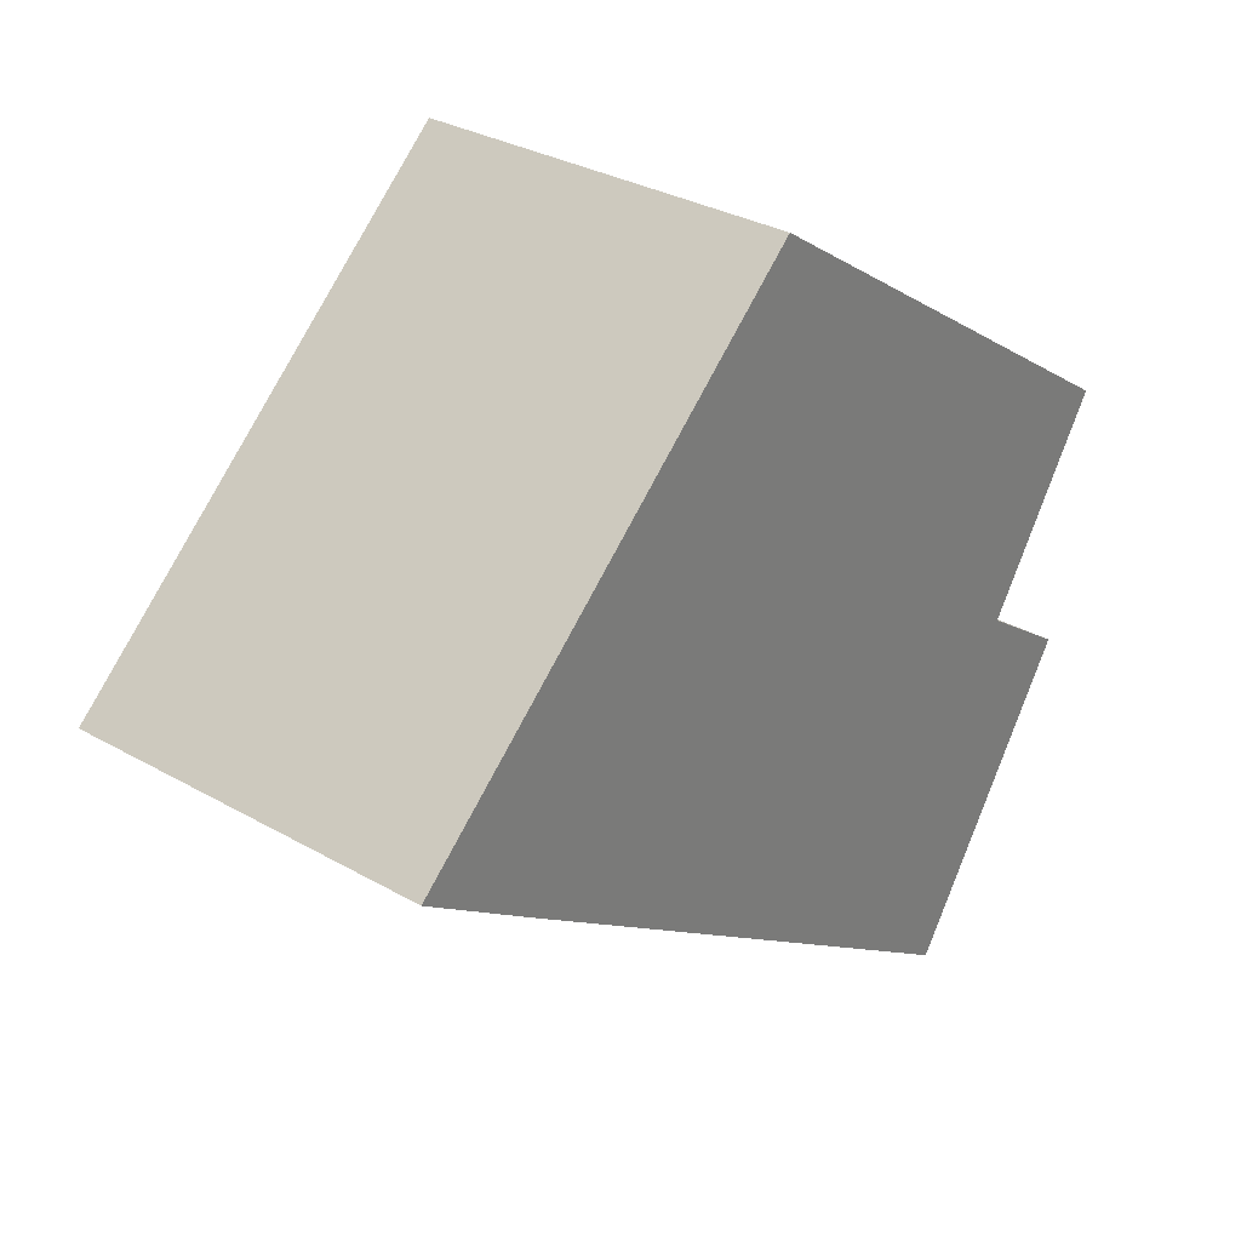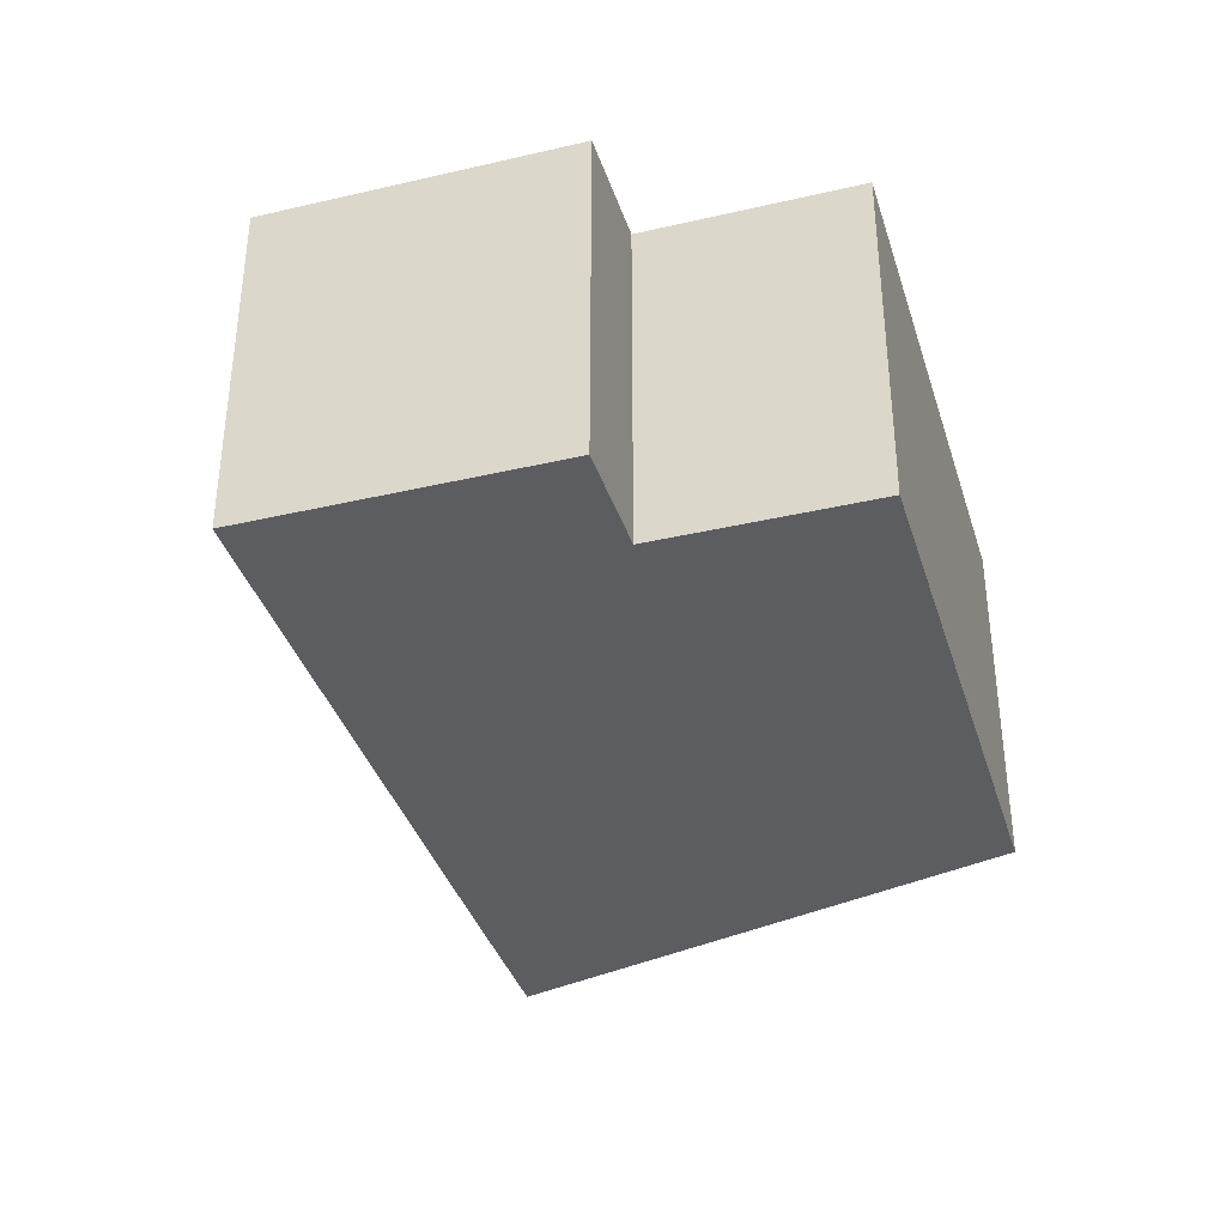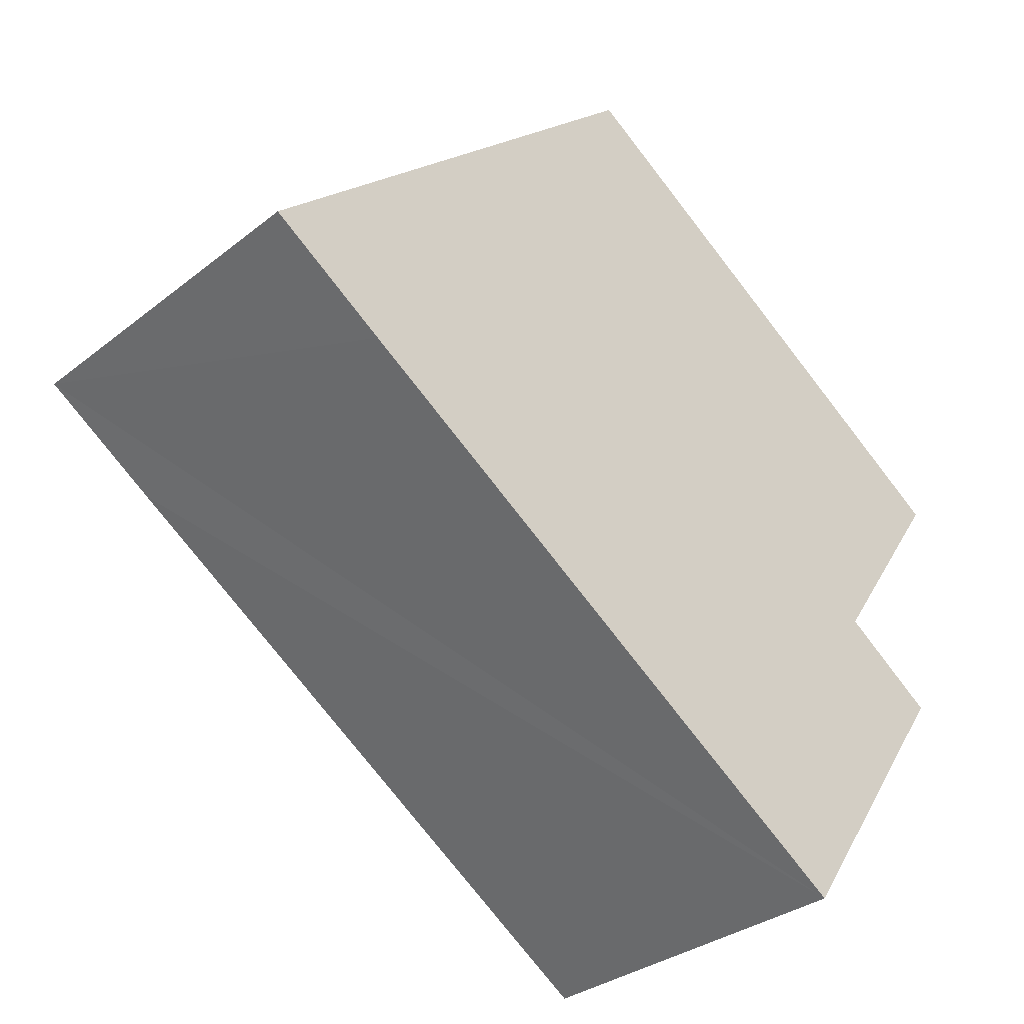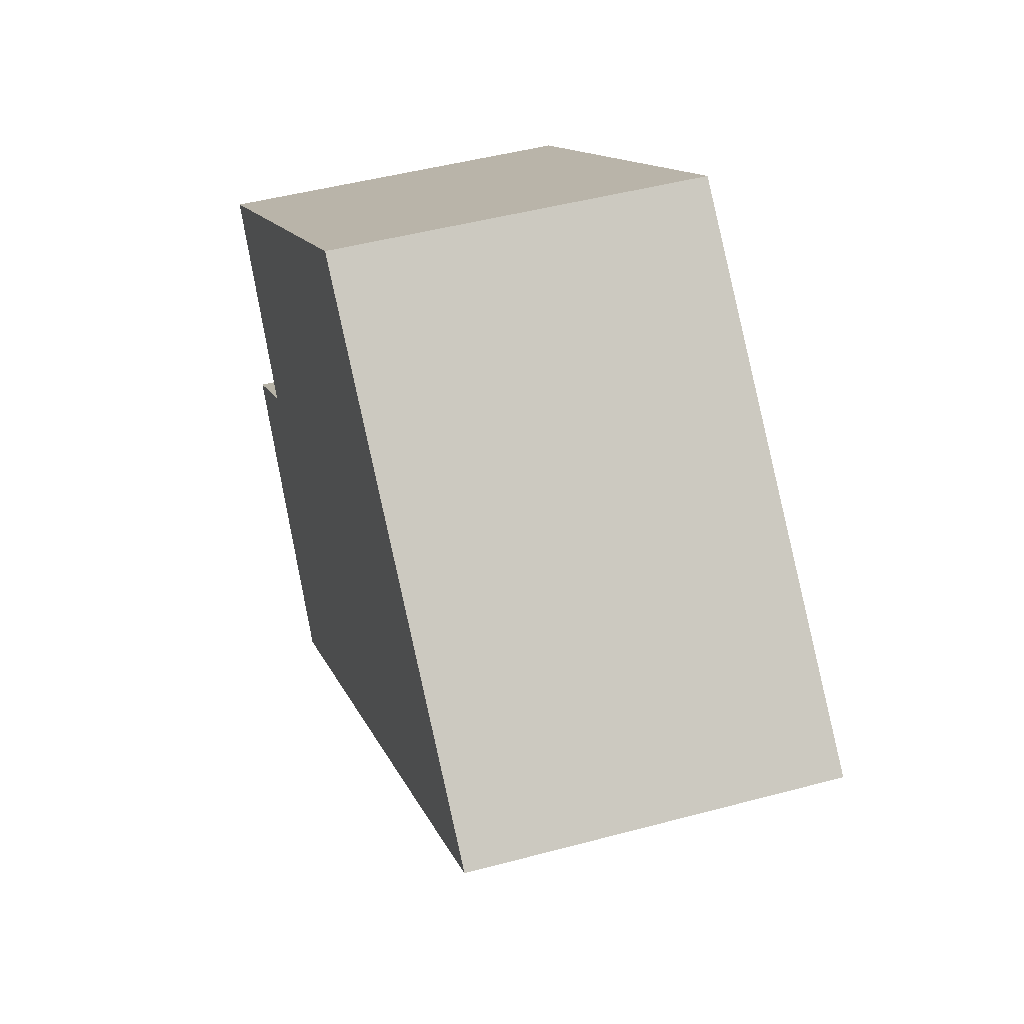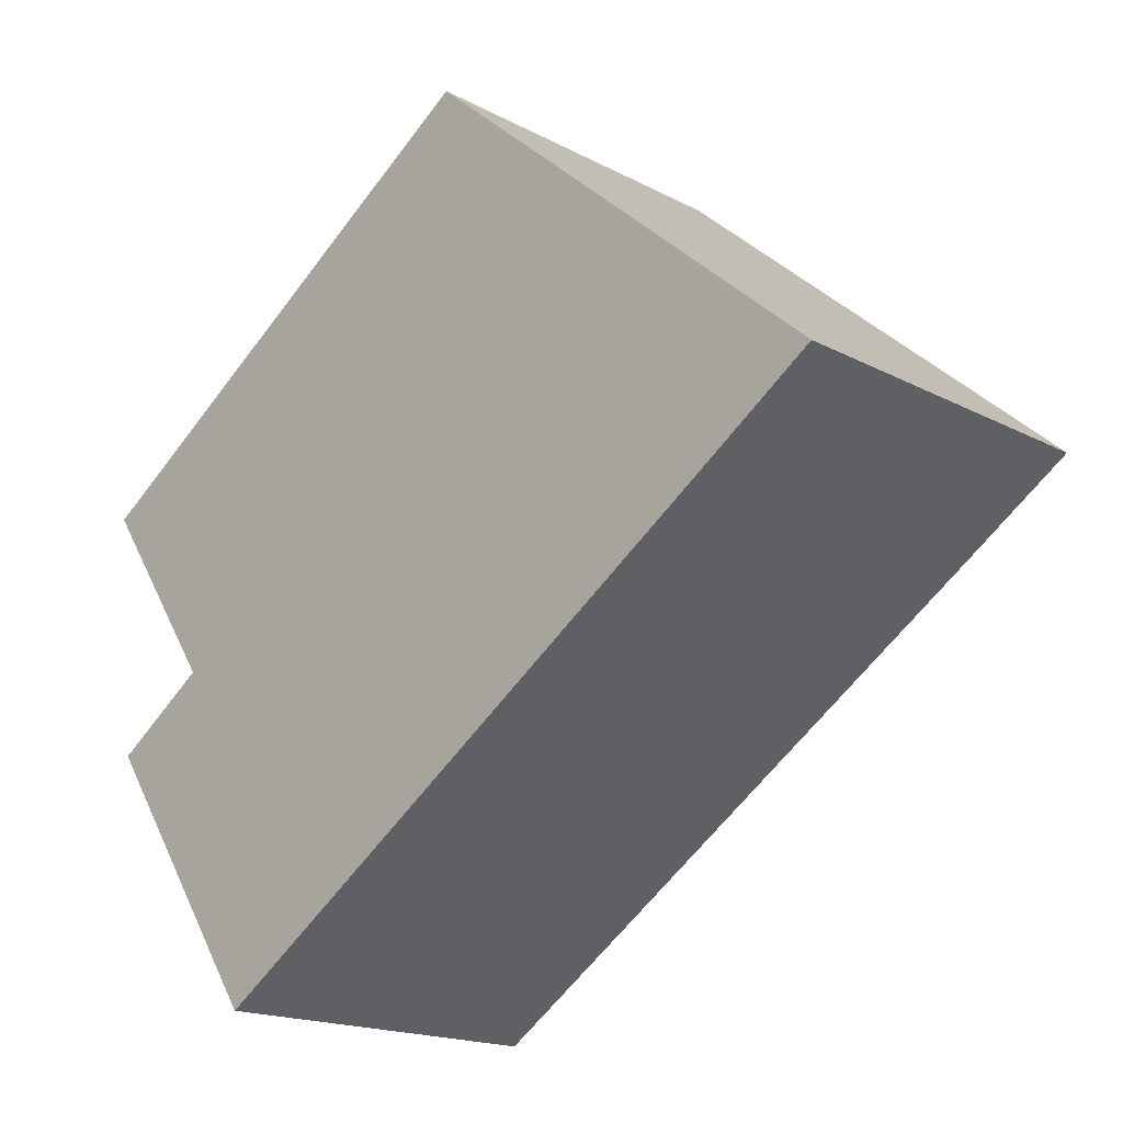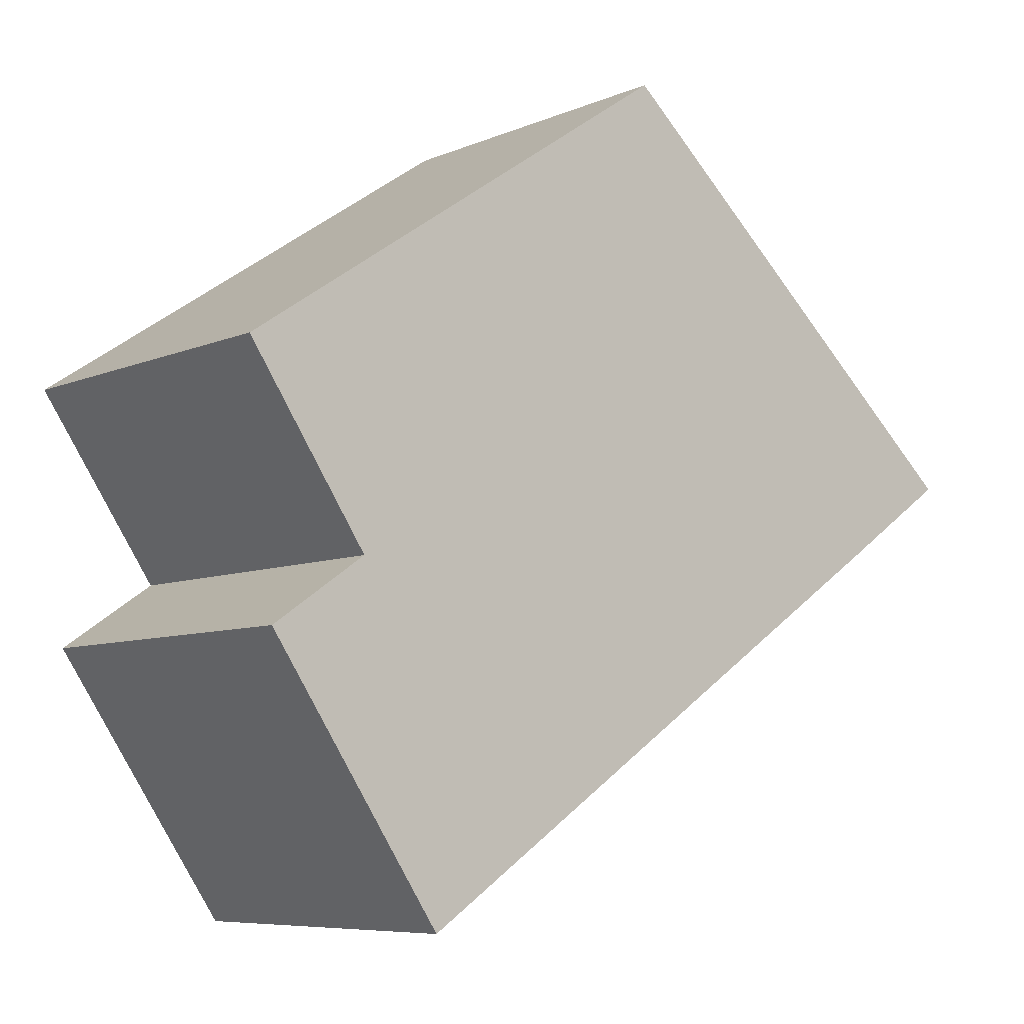
<metadata>
{"format":"obj","ext":"obj","renderer":"f3d","projection":"perspective","resolution":1024,"background":"white","views":[{"elev":31.5,"azim":129.1,"up":"+Z"},{"elev":-37.1,"azim":-107.4,"up":"+Y"},{"elev":-32.1,"azim":137.7,"up":"+Z"},{"elev":46.8,"azim":73.0,"up":"+Z"},{"elev":-17.6,"azim":43.8,"up":"+Z"},{"elev":-7.4,"azim":-39.9,"up":"+Z"}]}
</metadata>
<code>
v  1.093 14.54 -10.16
v  20.32 14.54 -12.88
v  8.38 14.54 -20.91
v  28.52 14.54 -7.366
v  31.21 14.54 -5.56
v  35.99 14.54 -2.303
v  35.57 14.54 -1.931
v  5.03 14.54 -7.437
v  18.92 14.54 12.74
v  0 14.54 8.904e-16
v  8.38 1.28e-15 -20.91
v  1.093 6.221e-16 -10.16
v  5.03 4.554e-16 -7.437
v  0 0 0
v  18.92 -7.801e-16 12.74
v  35.57 1.182e-16 -1.931
v  35.99 1.41e-16 -2.303
v  31.21 3.405e-16 -5.56
v  28.52 4.51e-16 -7.366
v  20.32 7.886e-16 -12.88
g defaultobject
f 1 2 3
f 2 1 4
f 4 1 5
f 5 1 6
f 6 1 7
f 7 1 8
f 7 8 9
f 9 8 10
f 11 1 3
f 1 11 12
f 13 10 8
f 10 13 14
f 12 8 1
f 8 12 13
f 14 9 10
f 9 14 15
f 15 7 9
f 7 15 16
f 7 16 6
f 6 16 17
f 17 5 6
f 5 17 4
f 4 17 2
f 2 17 3
f 3 17 18
f 3 18 19
f 3 19 20
f 3 20 11
f 16 18 17
f 18 16 15
f 18 15 19
f 19 15 20
f 20 15 14
f 20 14 13
f 20 13 11
f 12 11 13

</code>
